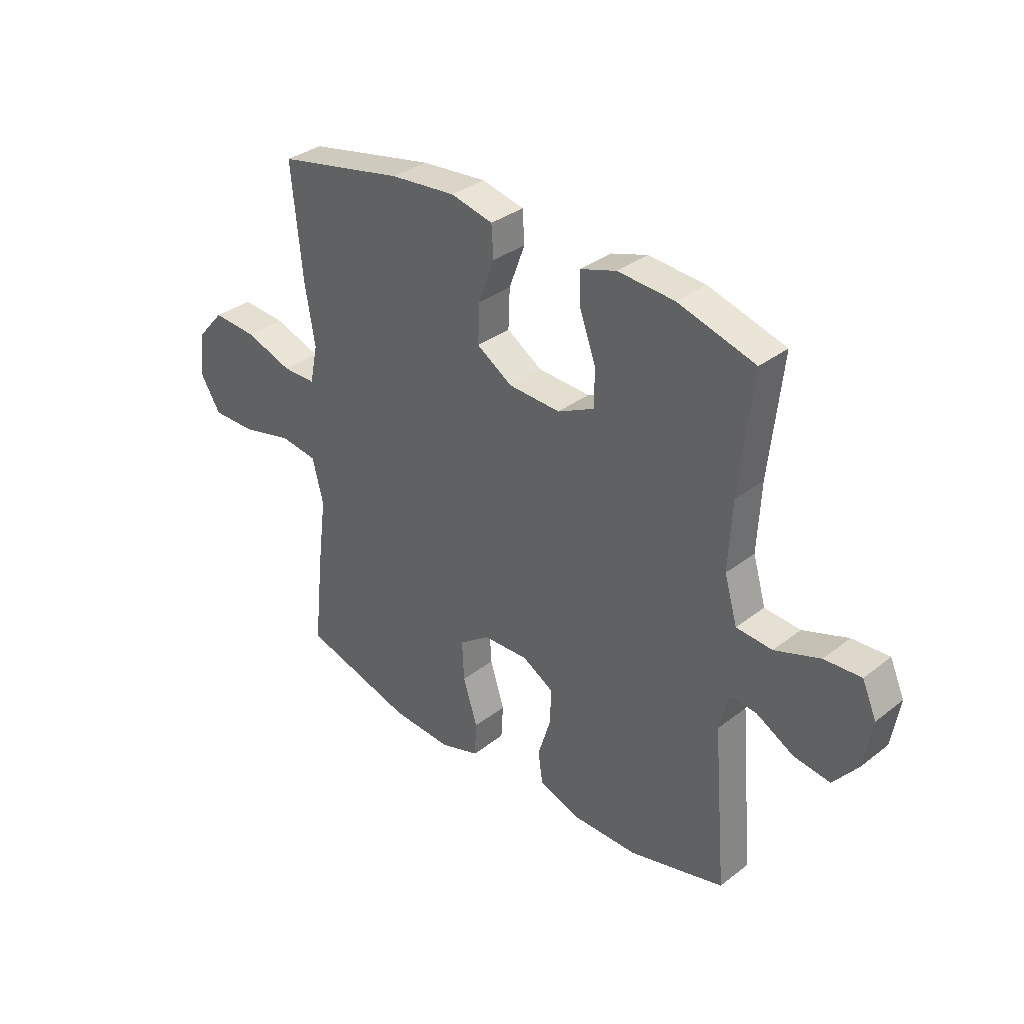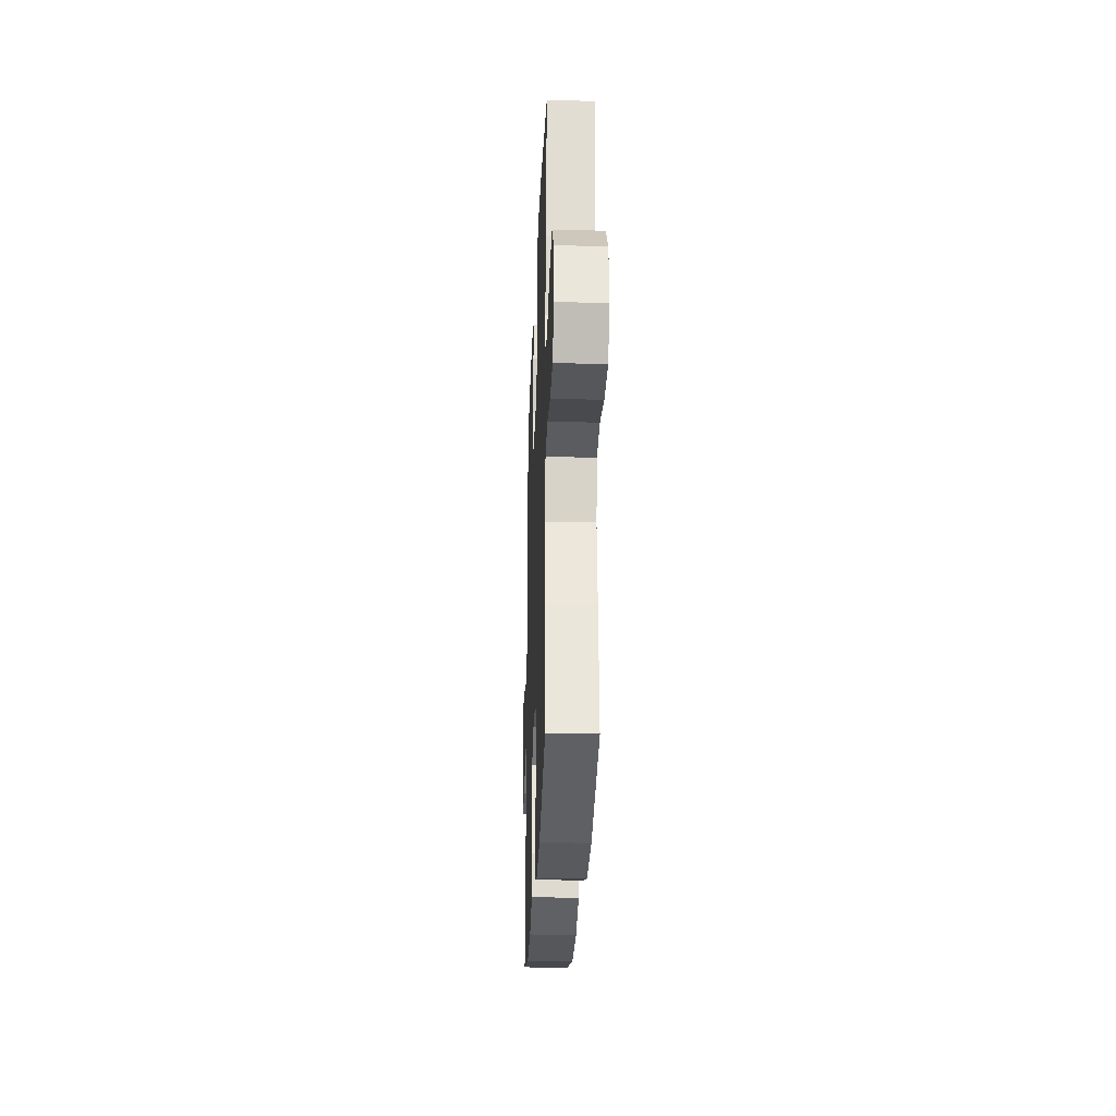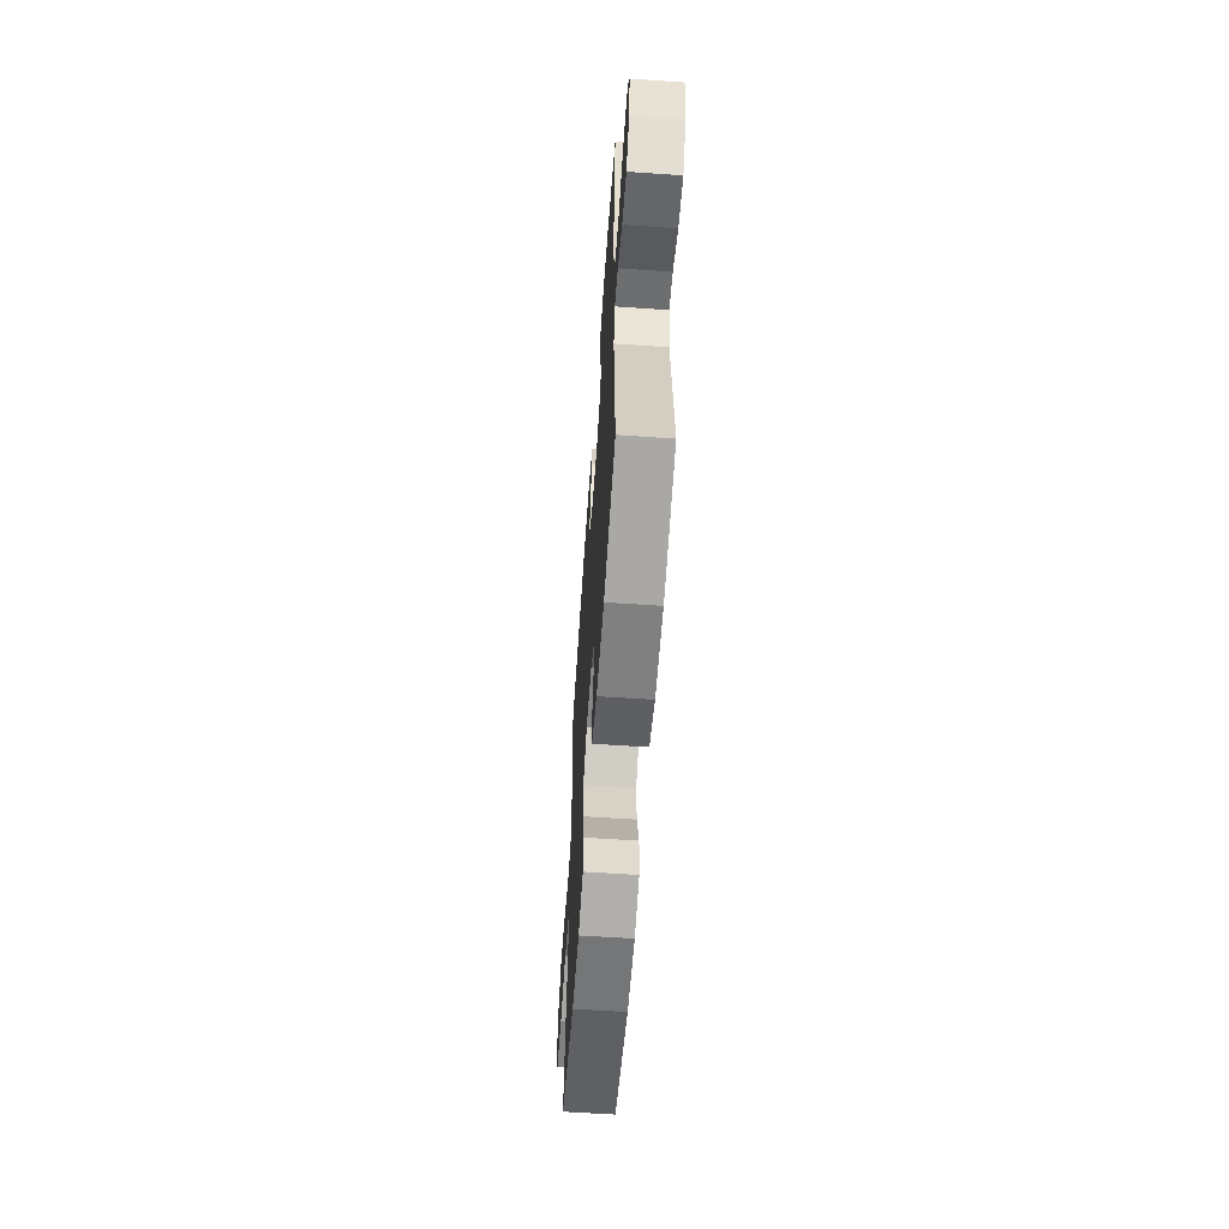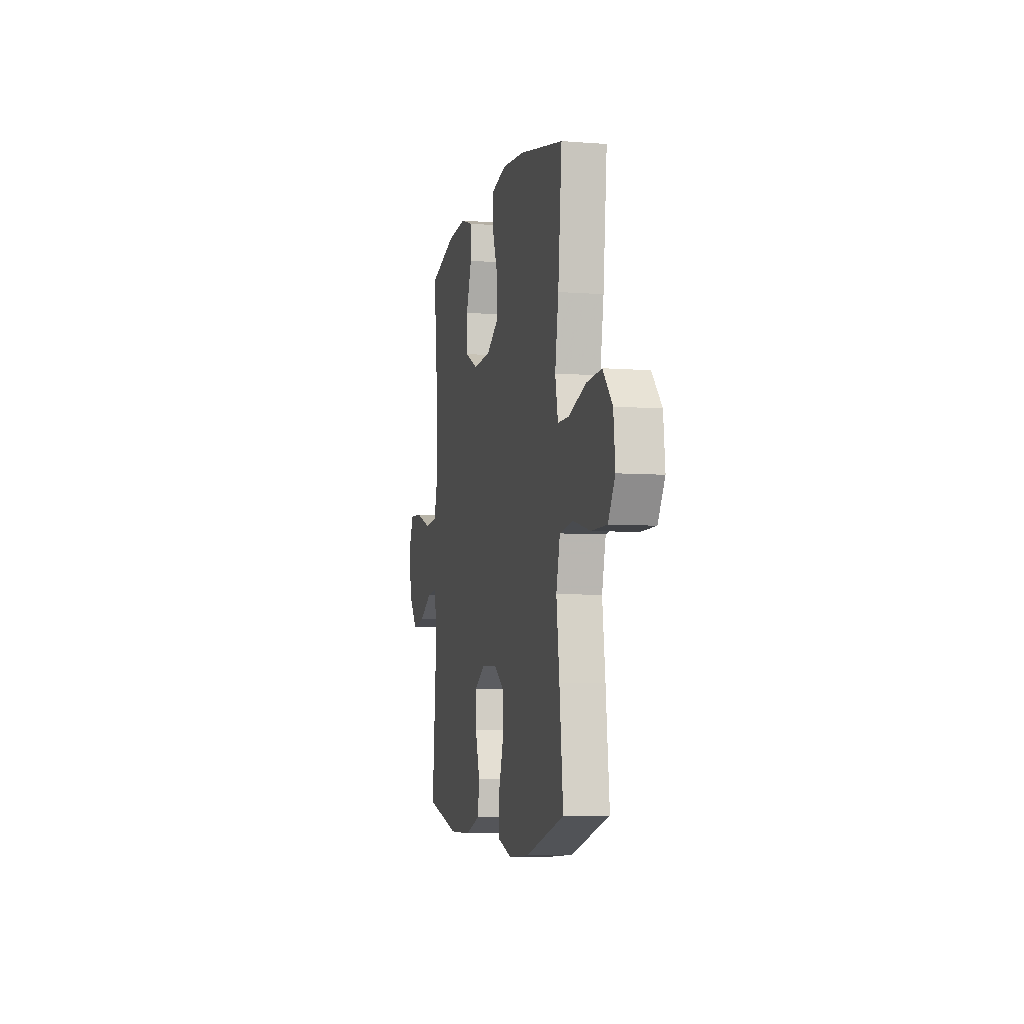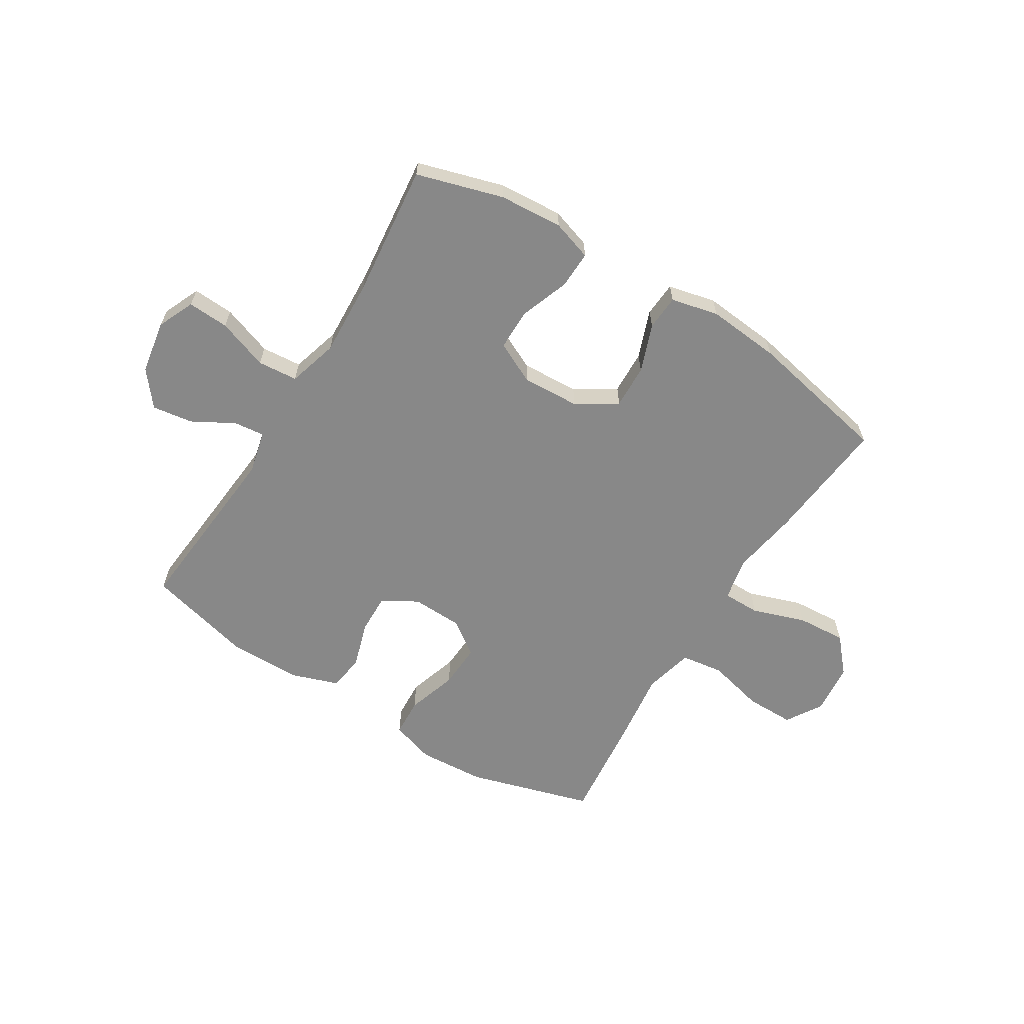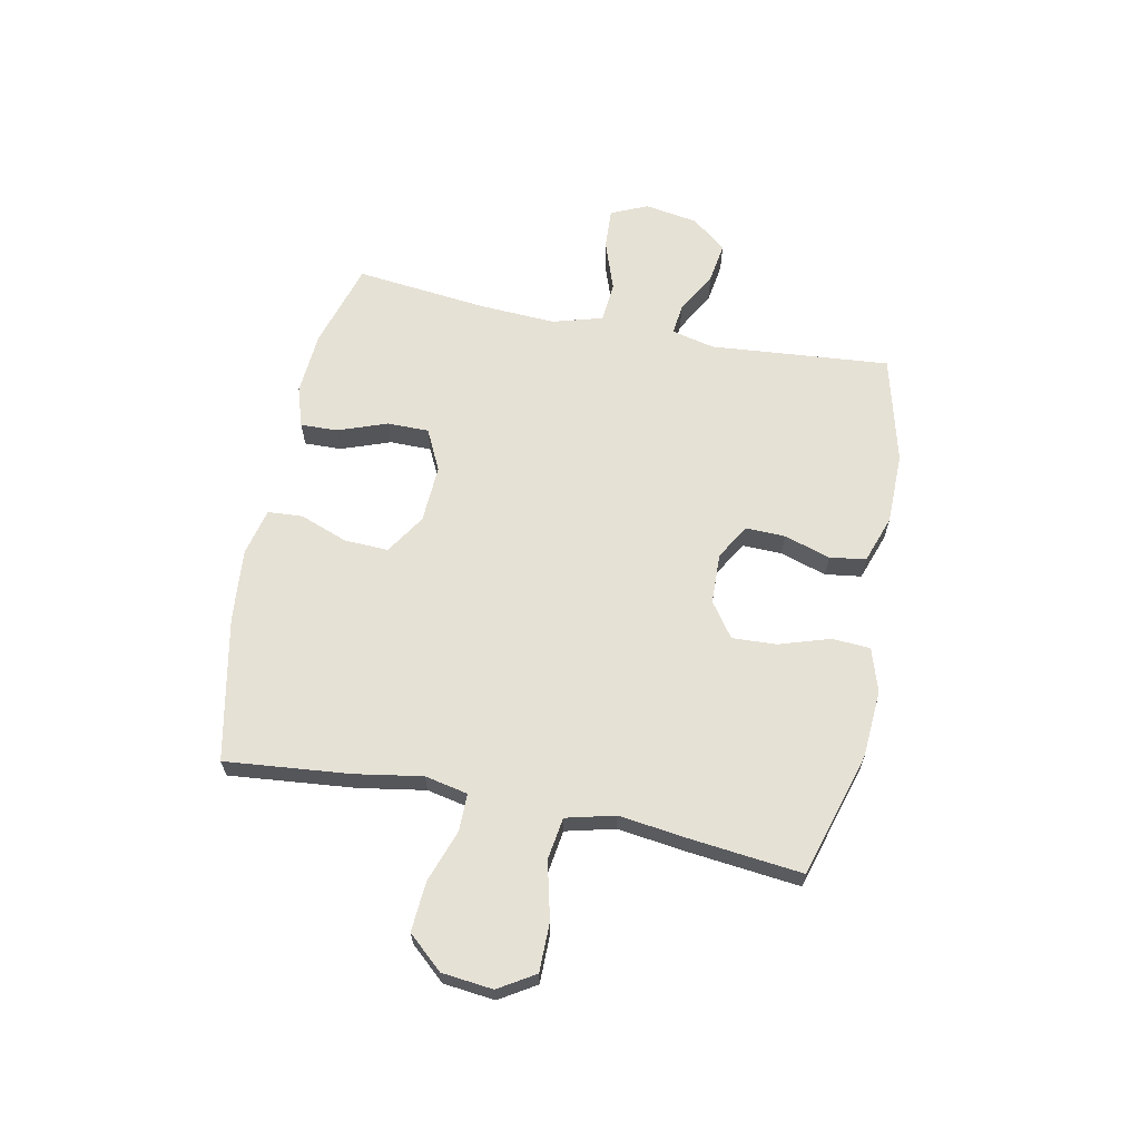
<metadata>
{"format":"obj","ext":"obj","renderer":"f3d","projection":"perspective","resolution":1024,"background":"white","views":[{"elev":33.9,"azim":-136.3,"up":"+Z"},{"elev":-26.8,"azim":87.8,"up":"+Z"},{"elev":-60.5,"azim":-94.0,"up":"+Z"},{"elev":-6.3,"azim":77.1,"up":"+Z"},{"elev":-62.7,"azim":-31.8,"up":"+Y"},{"elev":64.4,"azim":101.4,"up":"+Y"}]}
</metadata>
<code>
v 0.5 0.07 0.5
v 0.478 0.07 0.275
v 0.458 0.07 0.155
v 0.474 0.07 0.078
v 0.541 0.07 0.078
v 0.636 0.07 0.111
v 0.725 0.07 0.117
v 0.78 0.07 0.055
v 0.79 0.07 -0.037
v 0.75 0.07 -0.102
v 0.662 0.07 -0.102
v 0.56 0.07 -0.077
v 0.484 0.07 -0.088
v 0.462 0.07 -0.176
v 0.479 0.07 -0.307
v 0.5 0.07 -0.5
v 0.276 0.07 -0.566
v 0.155 0.07 -0.574
v 0.076 0.07 -0.549
v 0.072 0.07 -0.48
v 0.101 0.07 -0.389
v 0.105 0.07 -0.309
v 0.043 0.07 -0.265
v -0.048 0.07 -0.262
v -0.111 0.07 -0.299
v -0.109 0.07 -0.37
v -0.083 0.07 -0.453
v -0.092 0.07 -0.518
v -0.178 0.07 -0.548
v -0.307 0.07 -0.549
v -0.5 0.07 -0.5
v -0.472 0.07 -0.177
v -0.49 0.07 -0.1
v -0.545 0.07 -0.106
v -0.62 0.07 -0.148
v -0.693 0.07 -0.159
v -0.743 0.07 -0.097
v -0.759 0.07 -0.001
v -0.73 0.07 0.065
v -0.656 0.07 0.061
v -0.565 0.07 0.029
v -0.493 0.07 0.035
v -0.467 0.07 0.125
v -0.474 0.07 0.262
v -0.5 0.07 0.5
v -0.345 0.07 0.546
v -0.231 0.07 0.554
v -0.159 0.07 0.531
v -0.161 0.07 0.464
v -0.193 0.07 0.376
v -0.193 0.07 0.301
v -0.119 0.07 0.265
v -0.015 0.07 0.27
v 0.057 0.07 0.316
v 0.054 0.07 0.395
v 0.022 0.07 0.481
v 0.026 0.07 0.544
v 0.111 0.07 0.564
v 0.243 0.07 0.552
v 0.5 0 0.5
v 0.478 0 0.275
v 0.458 0 0.155
v 0.474 0 0.078
v 0.541 0 0.078
v 0.636 0 0.111
v 0.725 0 0.117
v 0.78 0 0.055
v 0.79 0 -0.037
v 0.75 0 -0.102
v 0.662 0 -0.102
v 0.56 0 -0.077
v 0.484 0 -0.088
v 0.462 0 -0.176
v 0.479 0 -0.307
v 0.5 0 -0.5
v 0.276 0 -0.566
v 0.155 0 -0.574
v 0.076 0 -0.549
v 0.072 0 -0.48
v 0.101 0 -0.389
v 0.105 0 -0.309
v 0.043 0 -0.265
v -0.048 0 -0.262
v -0.111 0 -0.299
v -0.109 0 -0.37
v -0.083 0 -0.453
v -0.092 0 -0.518
v -0.178 0 -0.548
v -0.307 0 -0.549
v -0.5 0 -0.5
v -0.472 0 -0.177
v -0.49 0 -0.1
v -0.545 0 -0.106
v -0.62 0 -0.148
v -0.693 0 -0.159
v -0.743 0 -0.097
v -0.759 0 -0.001
v -0.73 0 0.065
v -0.656 0 0.061
v -0.565 0 0.029
v -0.493 0 0.035
v -0.467 0 0.125
v -0.474 0 0.262
v -0.5 0 0.5
v -0.345 0 0.546
v -0.231 0 0.554
v -0.159 0 0.531
v -0.161 0 0.464
v -0.193 0 0.376
v -0.193 0 0.301
v -0.119 0 0.265
v -0.015 0 0.27
v 0.057 0 0.316
v 0.054 0 0.395
v 0.022 0 0.481
v 0.026 0 0.544
v 0.111 0 0.564
v 0.243 0 0.552
f 55 56 57 58
f 54 55 58 59
f 47 48 49 50
f 47 50 51
f 44 45 46 47
f 43 44 47 51
f 42 43 51 52
f 38 39 40 41
f 38 41 42
f 37 38 42
f 34 35 36 37
f 33 34 37 42
f 32 33 42 52
f 26 27 28 29
f 25 26 29 30
f 18 19 20 21
f 18 21 22
f 17 18 22
f 14 15 16 17
f 13 14 17 22
f 9 10 11 12
f 9 12 13
f 8 9 13
f 5 6 7 8
f 4 5 8 13
f 3 4 13 22
f 54 59 1 2
f 53 54 2 3
f 25 30 31 32
f 24 25 32 52
f 23 24 52 53
f 3 22 23 53
f 117 116 115 114
f 118 117 114 113
f 109 108 107 106
f 110 109 106
f 106 105 104 103
f 110 106 103 102
f 111 110 102 101
f 100 99 98 97
f 101 100 97
f 101 97 96
f 96 95 94 93
f 101 96 93 92
f 111 101 92 91
f 88 87 86 85
f 89 88 85 84
f 80 79 78 77
f 81 80 77
f 81 77 76
f 76 75 74 73
f 81 76 73 72
f 71 70 69 68
f 72 71 68
f 72 68 67
f 67 66 65 64
f 72 67 64 63
f 81 72 63 62
f 61 60 118 113
f 62 61 113 112
f 91 90 89 84
f 111 91 84 83
f 112 111 83 82
f 112 82 81 62
f 1 60 61 2
f 2 61 62 3
f 3 62 63 4
f 4 63 64 5
f 5 64 65 6
f 6 65 66 7
f 7 66 67 8
f 8 67 68 9
f 9 68 69 10
f 10 69 70 11
f 11 70 71 12
f 12 71 72 13
f 13 72 73 14
f 14 73 74 15
f 15 74 75 16
f 16 75 76 17
f 17 76 77 18
f 18 77 78 19
f 19 78 79 20
f 20 79 80 21
f 21 80 81 22
f 22 81 82 23
f 23 82 83 24
f 24 83 84 25
f 25 84 85 26
f 26 85 86 27
f 27 86 87 28
f 28 87 88 29
f 29 88 89 30
f 30 89 90 31
f 31 90 91 32
f 32 91 92 33
f 33 92 93 34
f 34 93 94 35
f 35 94 95 36
f 36 95 96 37
f 37 96 97 38
f 38 97 98 39
f 39 98 99 40
f 40 99 100 41
f 41 100 101 42
f 42 101 102 43
f 43 102 103 44
f 44 103 104 45
f 45 104 105 46
f 46 105 106 47
f 47 106 107 48
f 48 107 108 49
f 49 108 109 50
f 50 109 110 51
f 51 110 111 52
f 52 111 112 53
f 53 112 113 54
f 54 113 114 55
f 55 114 115 56
f 56 115 116 57
f 57 116 117 58
f 58 117 118 59
f 59 118 60 1

</code>
